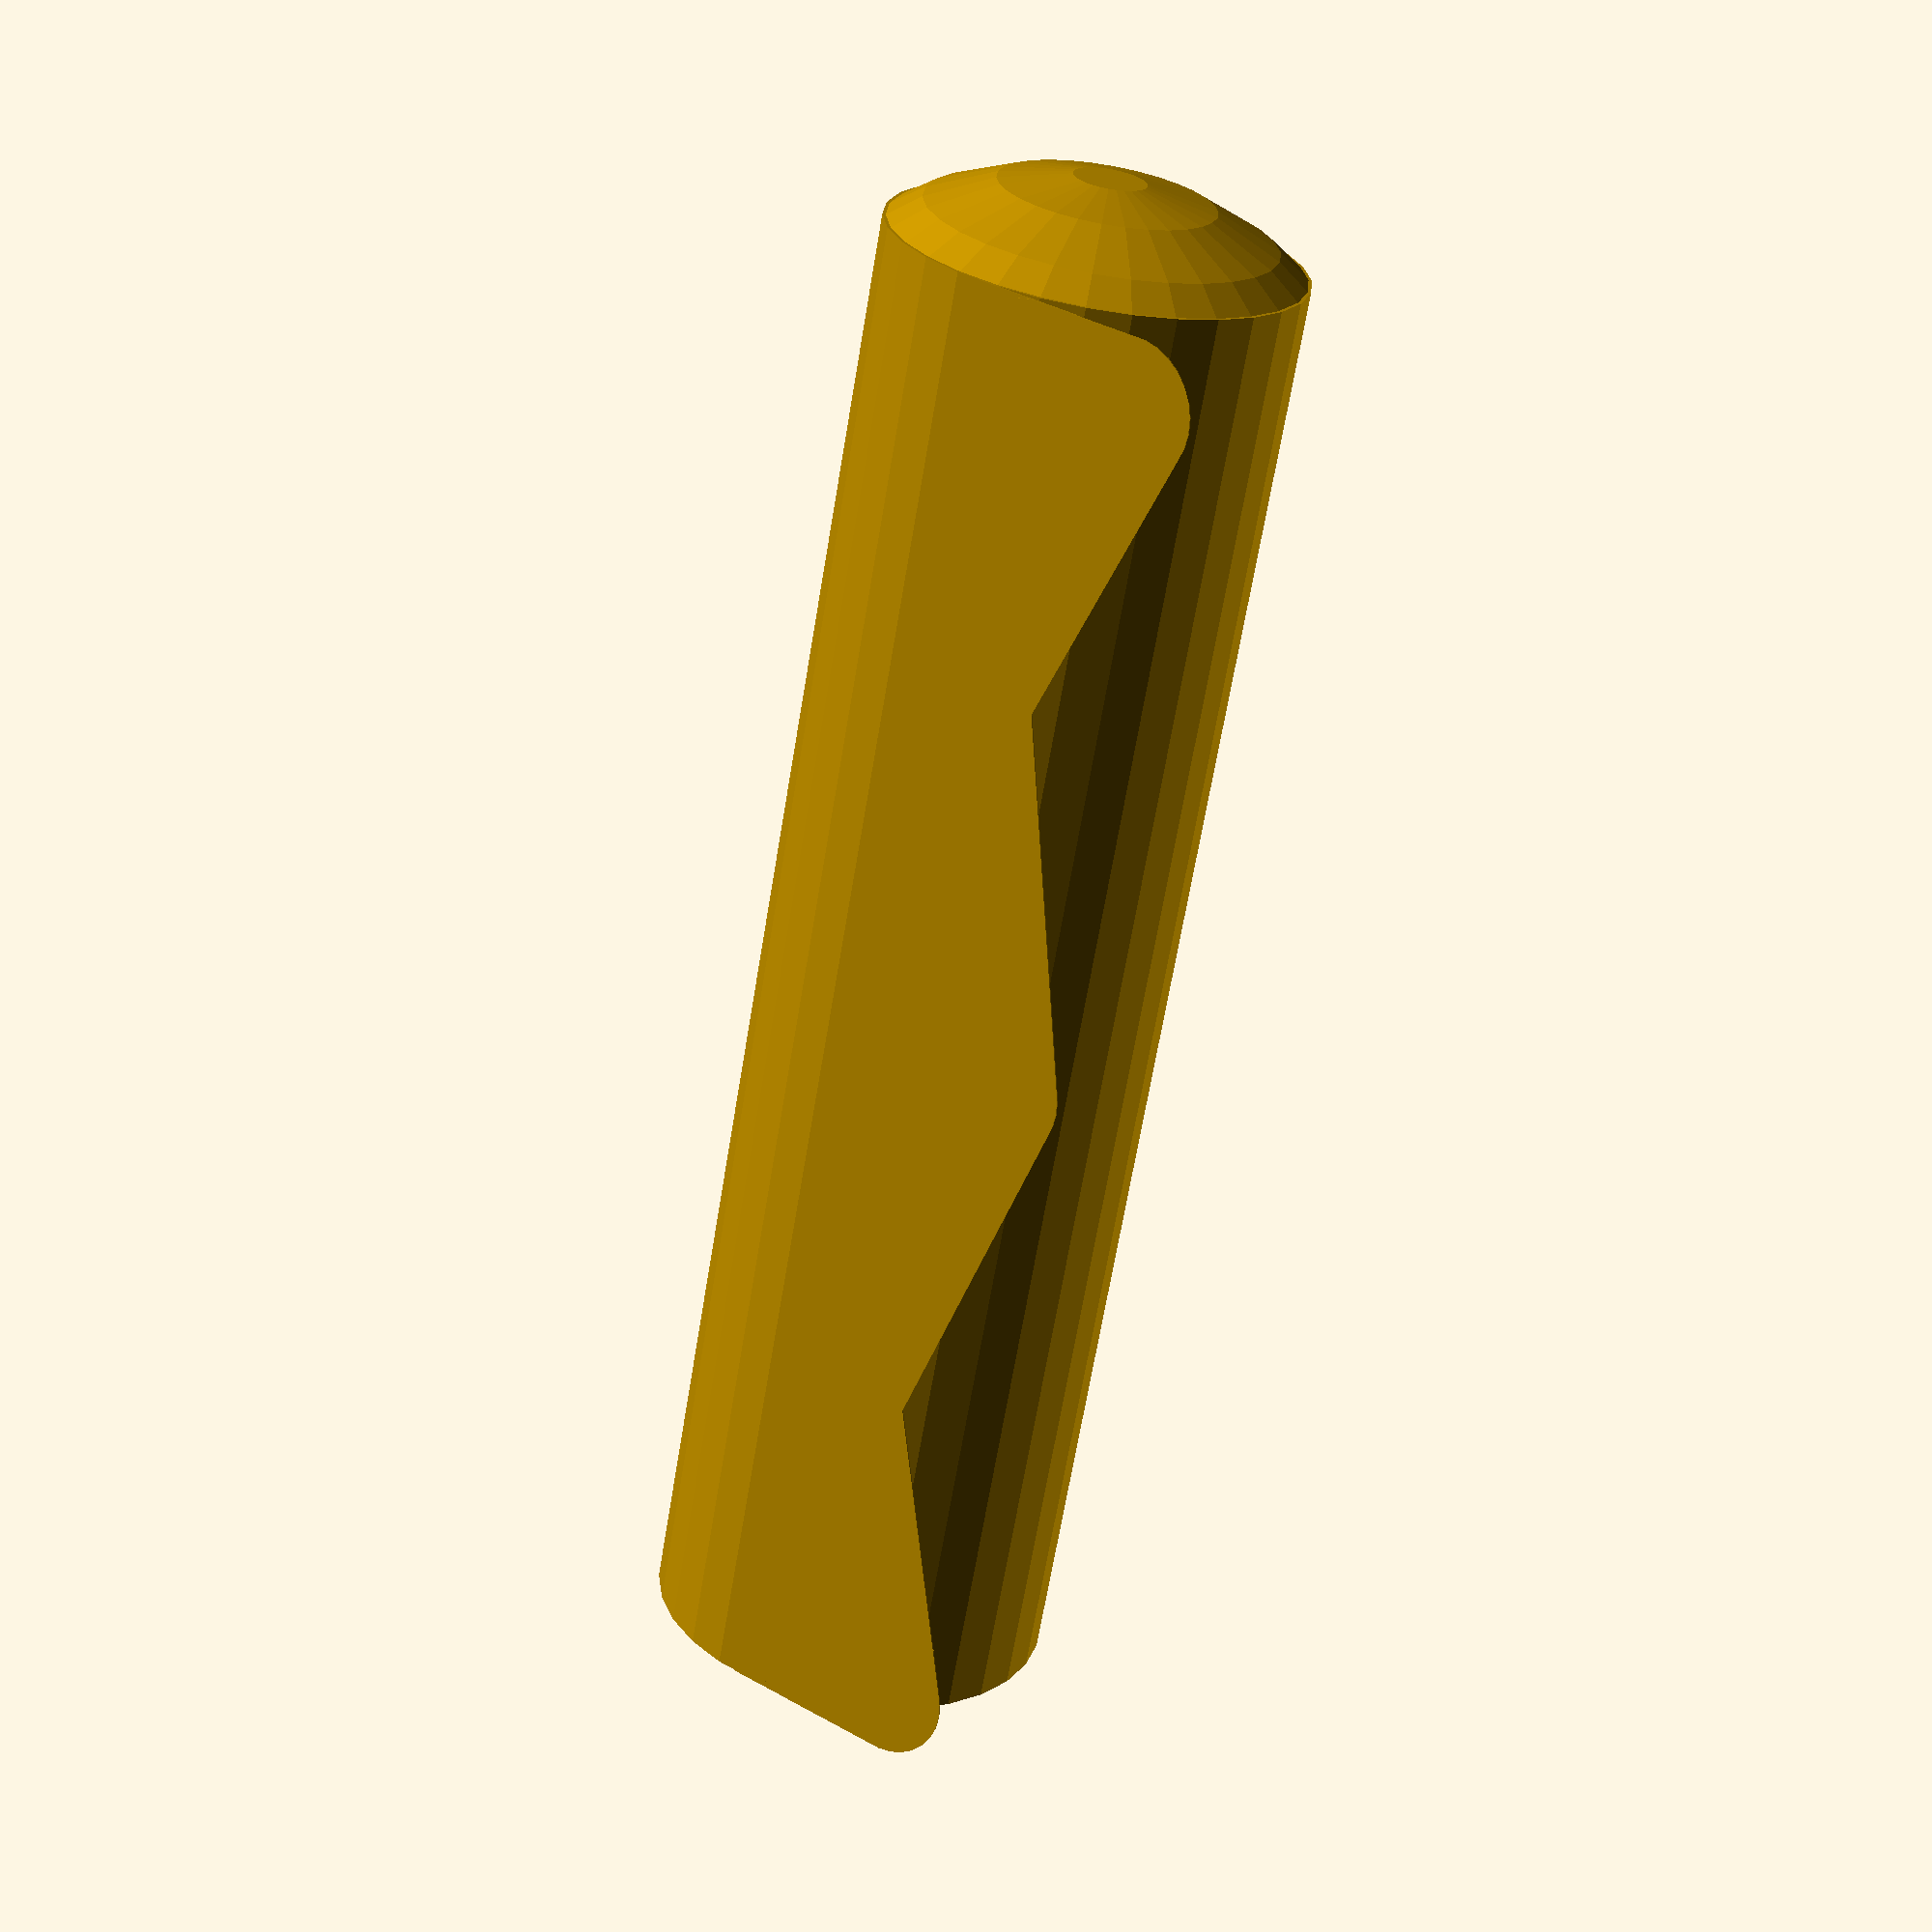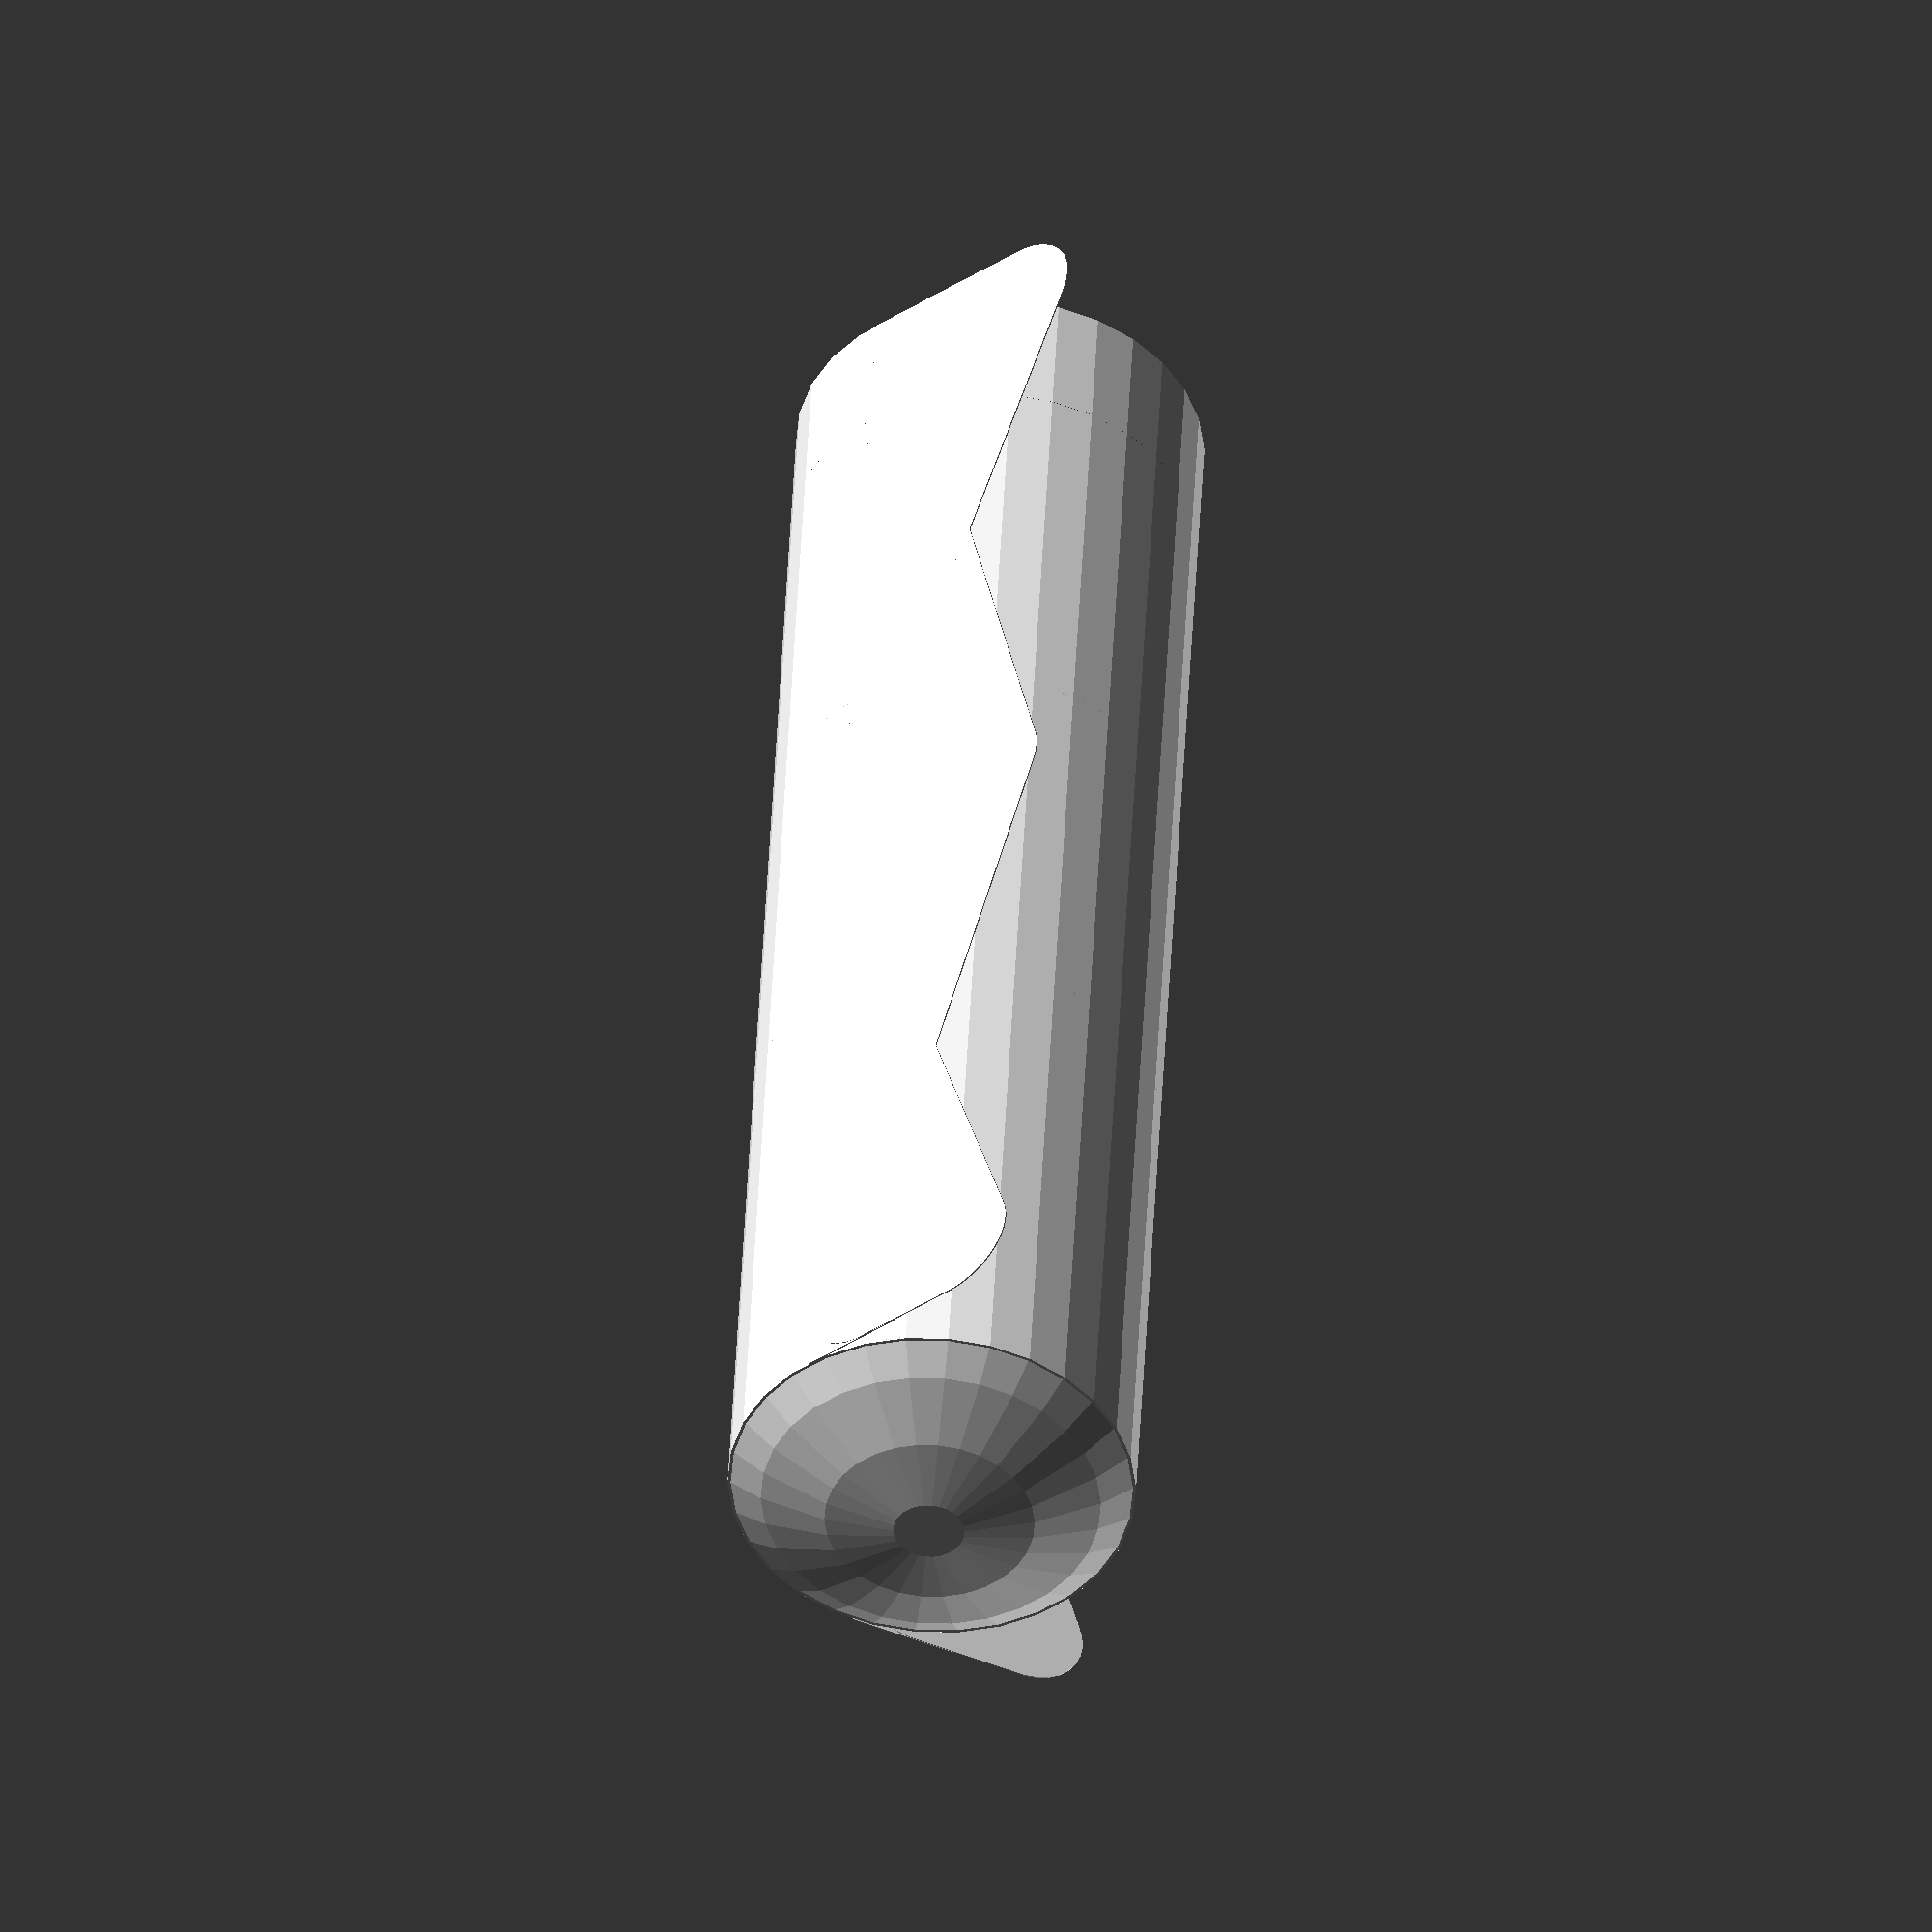
<openscad>

diam=300;
lenMain=1100;    // вместе с удлинителями

module Katok() {

    rotate([-90,0,0]) 
    cylinder(h=lenMain, r=diam/2, center=true);

    translate([0,-(lenMain/2),0])
    rotate([90,0,0]) 
    Side();
    
    translate([0,(lenMain/2),0])
    rotate([-90,0,0]) 
    Side();
    
//    rotate([0,0,0]) 
//    translate([0,-lenMain/2, diam/2])
    //Bort(); 


    rotate([0,60,0]) 
    translate([0,-lenMain/2, diam/2])
    Bort(); 
    
    rotate([0,-60,0]) 
    translate([0,-lenMain/2, diam/2])
    rotate([0,180,0]) 
    Bort(); 

}

liamkaWidth=160; // 1/6 длины окружности катка: треть сверху, от оставшихся третей половину оставить.
cornerCutRad=50;
module Bort() {
      cube([liamkaWidth/2, lenMain, 1]);

      //first
      hull() {

        translate([cornerCutRad, cornerCutRad, 0])
        cylinder(h=1, r=50, center=true);
        //+ 
        translate([liamkaWidth/2+cornerCutRad, cornerCutRad, 0])
        cylinder(h=1, r=50, center=true);

        //1/4
        translate([cornerCutRad, lenMain/4, 0])
        cylinder(h=1, r=50, center=true);

      }

      //middle
      hull() {
      
        //1/4
        translate([cornerCutRad, lenMain/4, 0])
        cylinder(h=1, r=50, center=true);

        //middle
        translate([liamkaWidth/2+cornerCutRad, lenMain/2, 0])
        cylinder(h=1, r=50, center=true);
      
        //3/4
        translate([cornerCutRad, lenMain*3/4, 0])
        cylinder(h=1, r=50, center=true);
      }

      //last
      hull() {
        
        //3/4
        translate([cornerCutRad, lenMain*3/4, 0])
        cylinder(h=1, r=50, center=true);

        translate([cornerCutRad, lenMain-cornerCutRad, 0])
        cylinder(h=1, r=50, center=true);
        //+
        translate([liamkaWidth/2+cornerCutRad, lenMain-cornerCutRad, 0])
        cylinder(h=1, r=50, center=true);
      }
}


sphereDia = 500;
torchit = 50;

module Side() {

    difference(){

        translate([0,0,-(sphereDia/2 - torchit)])
        sphere(d = sphereDia);

        translate([0,0,-500])
        cylinder(h=1000, r=1000, center=true);
    }
}


Katok();


</openscad>
<views>
elev=271.2 azim=115.3 roll=100.5 proj=p view=wireframe
elev=26.7 azim=160.4 roll=97.8 proj=o view=wireframe
</views>
